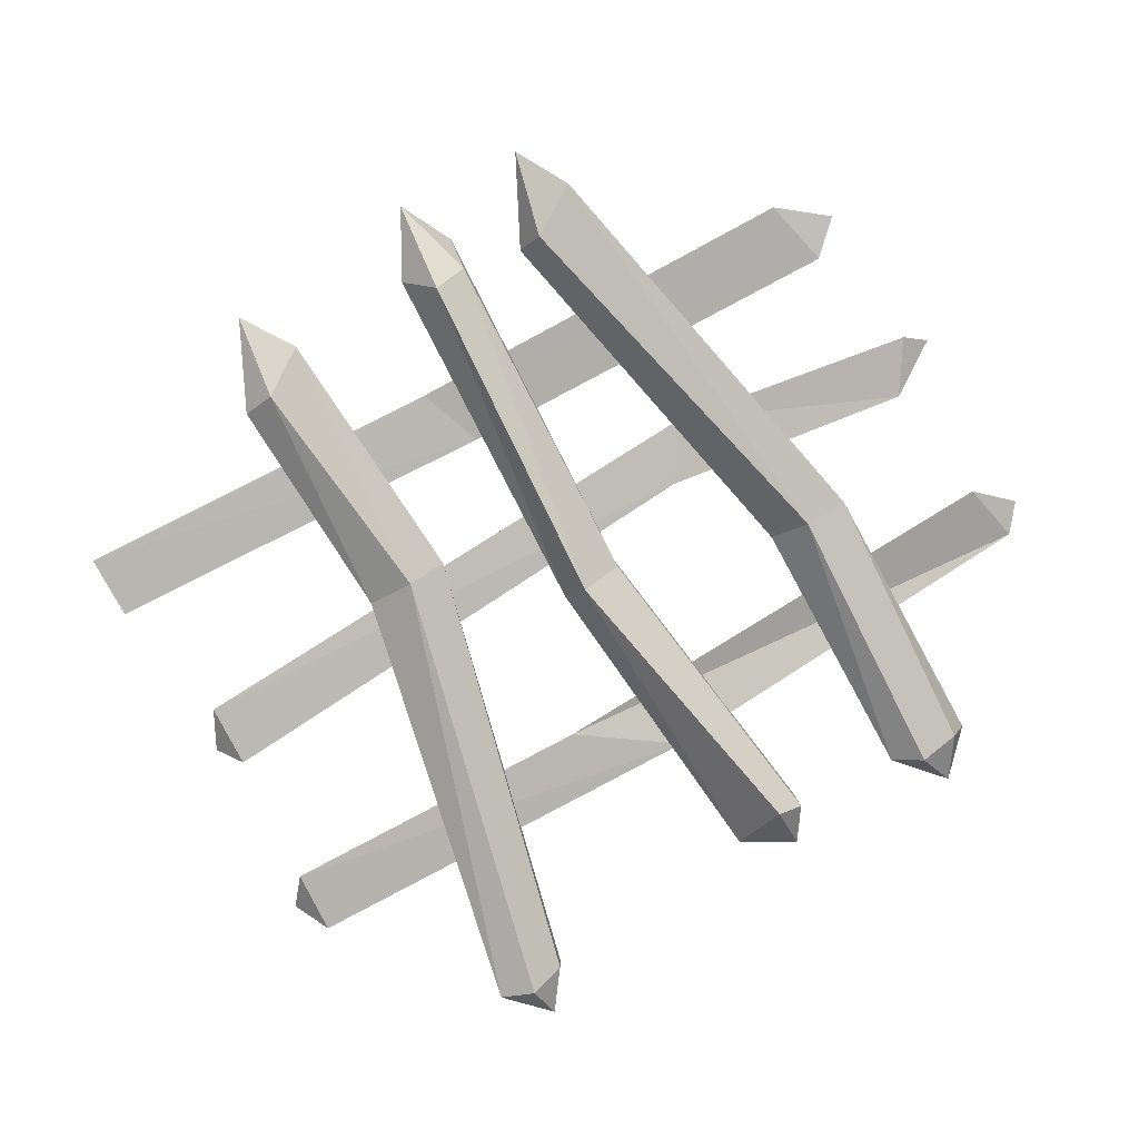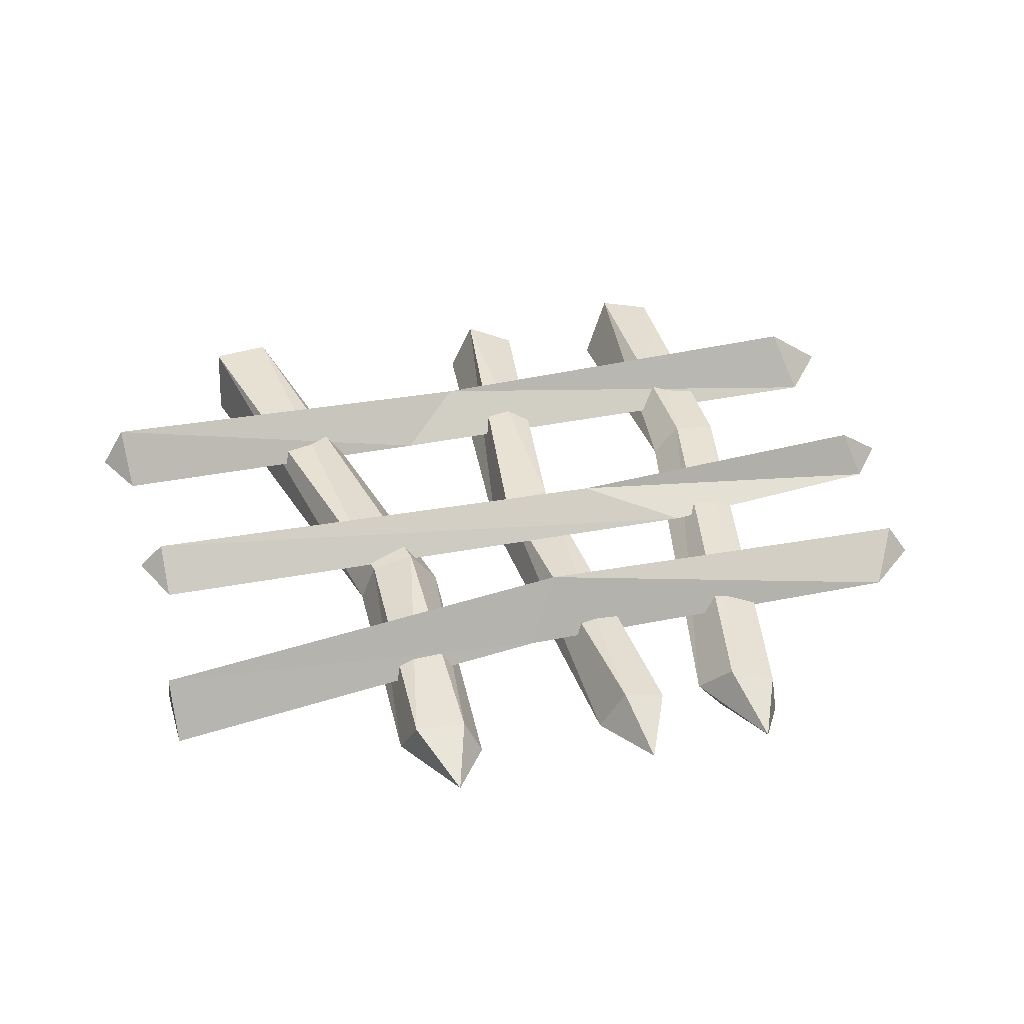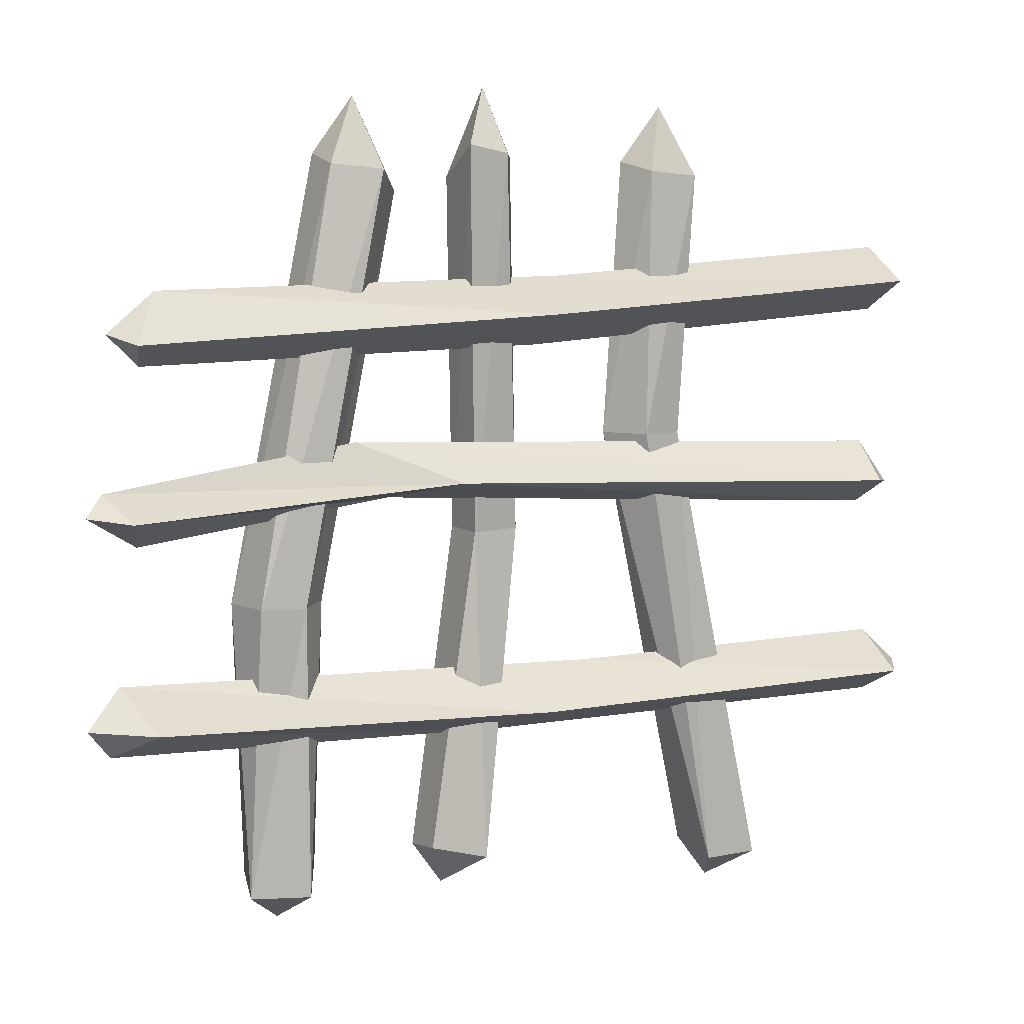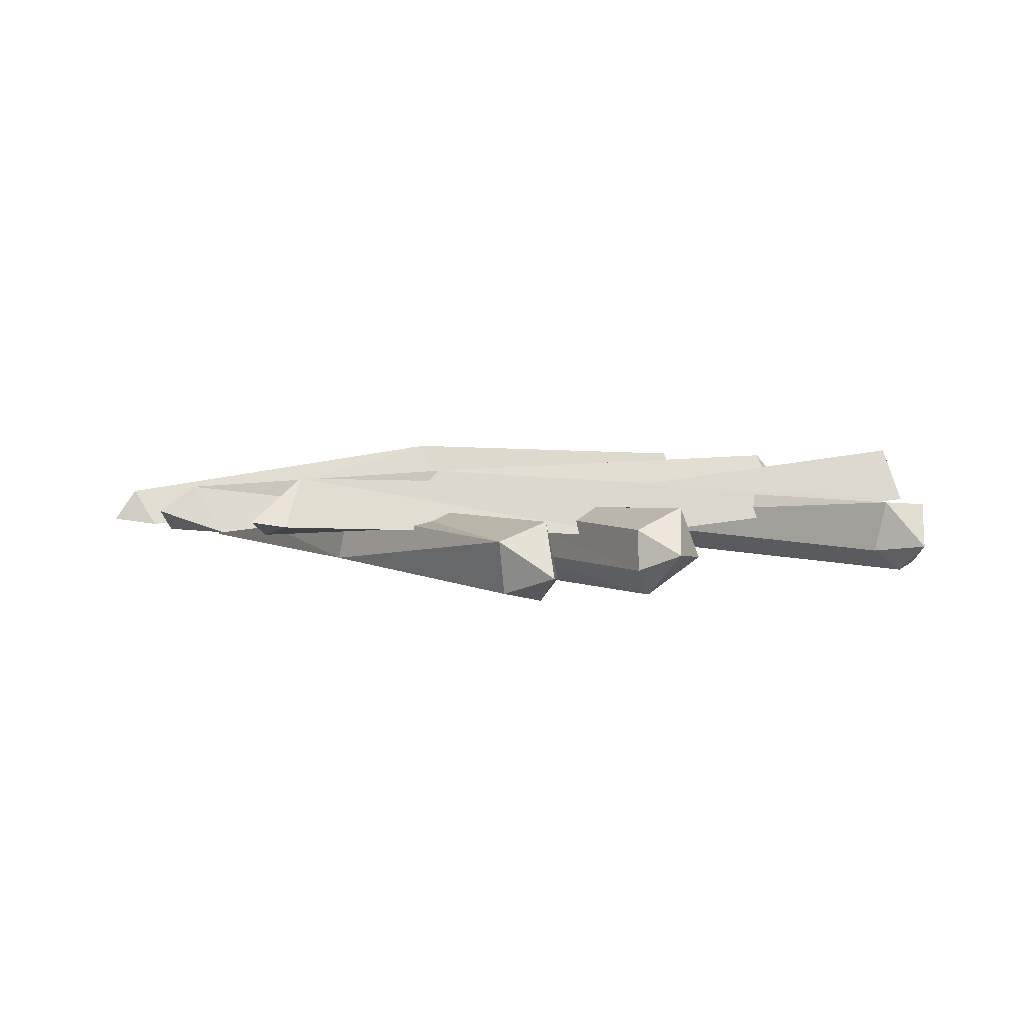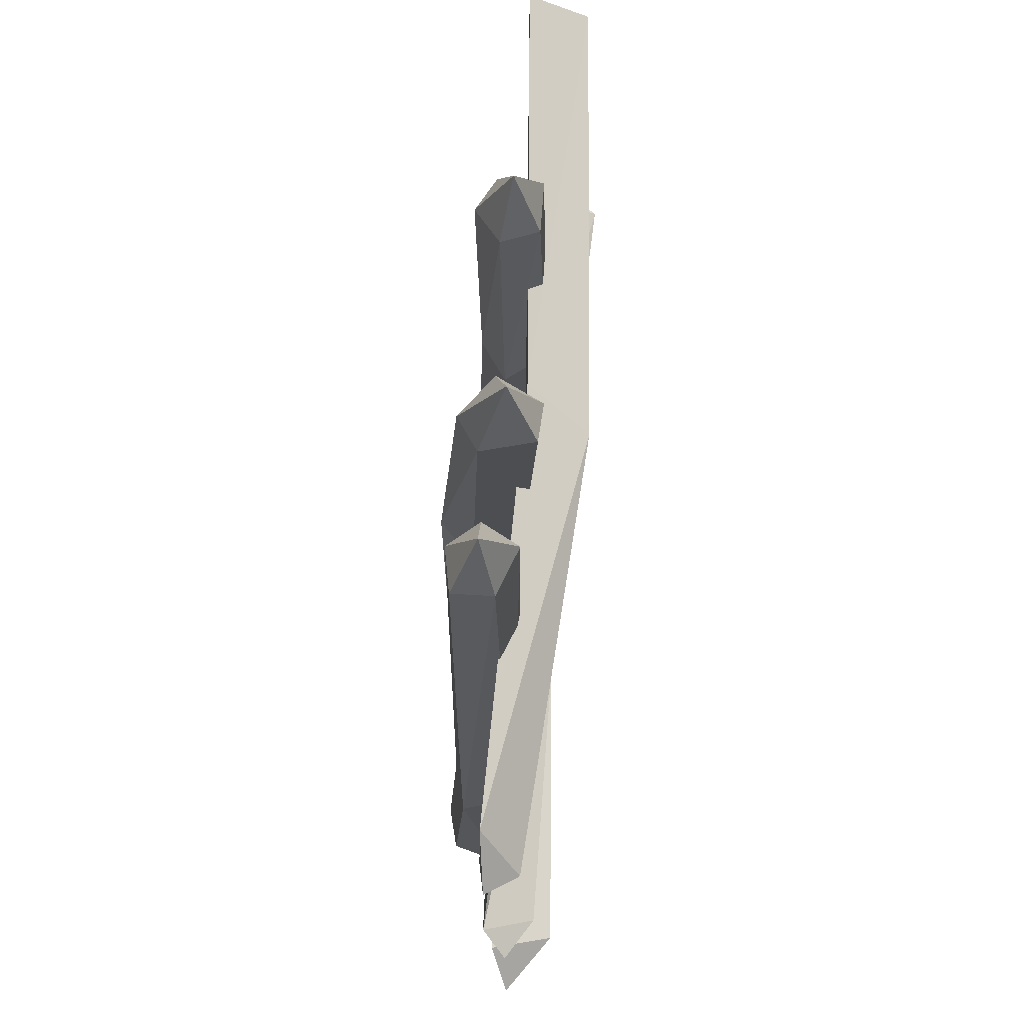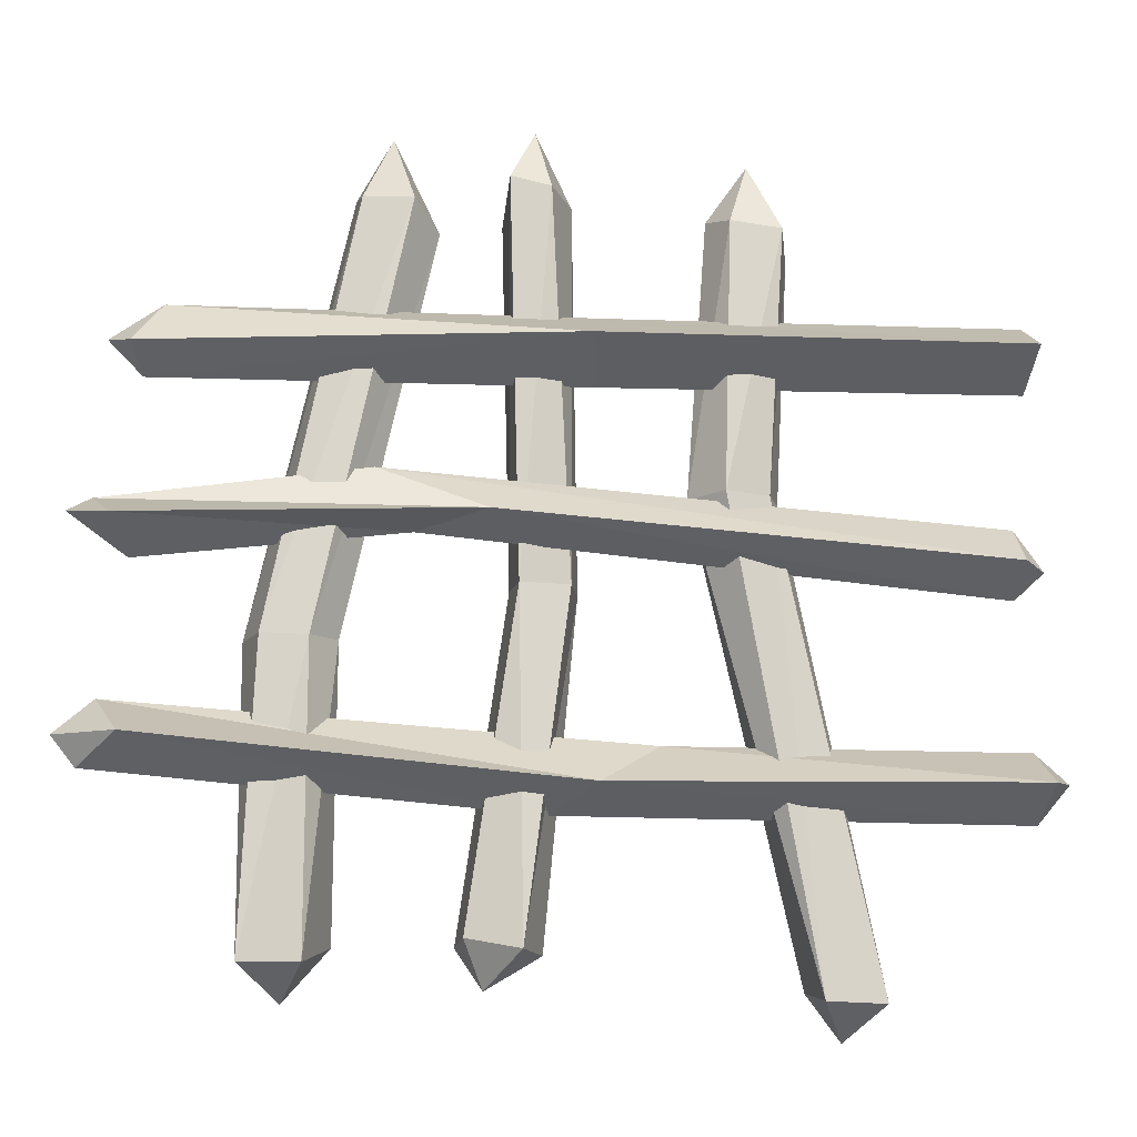
<metadata>
{"format":"obj","ext":"obj","renderer":"f3d","projection":"perspective","resolution":1024,"background":"white","views":[{"elev":-79.8,"azim":-151.2,"up":"+Z"},{"elev":39.5,"azim":163.7,"up":"+Z"},{"elev":9.2,"azim":-27.8,"up":"+Y"},{"elev":4.5,"azim":-37.5,"up":"+Z"},{"elev":71.4,"azim":-86.5,"up":"+Y"},{"elev":-13.7,"azim":-9.0,"up":"+Y"}]}
</metadata>
<code>
o ORC_GATE_5X5M
v -1.127 1.234 0.1652
v 1.372 1.07 0.2713
v 3.503 1.281 0.1166
v -1.105 2.281 0.1596
v 3.441 2.379 0.1241
v 0.8461 2.338 0.3143
v 1.094 4.334 0.03609
v 1.205 2.04 -0.3229
v 1.027 0.3059 0.2
v 2.167 4.236 0.00283
v 2.437 0.08833 0.1778
v 1.853 2.505 -0.02315
v 1.121 3.858 -0.1957
v 2.382 3.76 -0.08798
v 0.4007 4.289 -0.04409
v -0.2686 0.2395 0.0902
v 0.4902 3.927 0.1358
v 0.5131 2.26 0.09222
v -0.8114 2.099 0.03713
v -0.8336 1.227 0.3844
v 0.9494 4.047 0.1863
v -0.947 3.15 0.05249
v 3.567 3.46 -0.000319
v 3.567 3.285 0.3016
v 2.572 -0.08944 -0.07509
v -0.05209 0.06175 -0.09763
v 0.8728 0.1282 -0.0419
v 3.566 2.152 0.1994
v -0.2673 1.744 -0.112
v -0.7747 2.985 0.02275
v 1.18 0.9437 -0.004302
v 3.642 1.114 0.2121
v 3.567 3.111 -0.000319
v 1.496 3.365 0.1115
v -0.2037 1.746 0.1357
v 2.051 3.903 0.1357
v 1.015 2.039 0.09584
v 1.334 2.032 -0.1548
v 2.743 0.08075 0.1535
v 0.02633 0.2319 0.1773
v 1.156 0.2984 -0.07883
v 2.774 0.1735 -0.1931
v 2.203 3.781 -0.1854
v 0.1788 0.3247 -0.1354
v 0.01836 0.2652 -0.2339
v 0.321 2.561 0.1311
v 0.6339 3.812 -0.05186
v 0.8696 0.3911 -0.2758
v 0.7485 0.3316 -0.1317
v 2.589 0.114 -0.2275
v 2.228 2.498 0.1312
v 2.311 2.506 -0.06361
v 0.5019 3.833 -0.2069
v -0.03547 1.745 -0.1631
v 0.175 1.745 0.01439
v 0.7646 0.3607 0.08636
v 3.513 0.9333 0.1013
v 3.514 1.094 0.4104
v -0.8411 3.105 0.2164
v 2.315 3.875 0.1387
v 1.269 2.041 0.06962
v 1.153 4.001 0.2024
v -0.1949 0.2943 -0.1857
v -0.987 2.376 0.04699
v 1.319 3.189 0.4247
v 3.436 2.178 0.337
v 2.001 2.507 0.1854
v -0.6864 3.35 0.02275
v 0.9478 3.879 -0.08804
v 0.9984 2.04 -0.141
v 1.701 1.279 0.04624
v -0.9333 1.42 0.07808
v 3.442 2.031 0.09673
v -1.009 1.088 0.144
v 1.285 3.973 -0.02584
v 0.2308 4.001 -0.1648
v 1.965 3.949 -0.049
v 2.051 2.507 -0.1539
v -0.9066 2.254 0.2893
v 2.407 0.1431 -0.1061
v 0.02776 1.737 0.1666
v 0.2449 3.955 0.03846
v 1.364 3.011 0.1119
f 2 71 72
f 31 2 20
f 73 6 18
f 66 46 6
f 61 38 75
f 8 70 69
f 50 12 78
f 11 67 12
f 8 69 13
f 38 13 75
f 51 14 60
f 42 78 52
f 35 17 82
f 81 47 17
f 5 18 46
f 18 6 79
f 46 18 19
f 18 79 19
f 31 20 74
f 2 72 20
f 70 21 69
f 70 37 21
f 83 65 30
f 65 34 68
f 80 11 12
f 39 52 51
f 55 54 53
f 35 81 17
f 56 9 37
f 9 41 38
f 5 73 18
f 66 5 46
f 63 16 29
f 29 35 82
f 34 30 68
f 65 59 30
f 57 2 31
f 71 31 74
f 58 71 2
f 3 57 31
f 33 23 24
f 34 83 30
f 24 23 34
f 23 83 34
f 16 35 29
f 16 81 35
f 12 36 77
f 67 51 60
f 37 62 21
f 37 61 62
f 41 8 38
f 38 8 13
f 25 39 11
f 39 42 52
f 26 40 16
f 81 55 47
f 27 41 9
f 41 48 8
f 25 42 39
f 42 50 78
f 10 14 43
f 78 12 77
f 26 44 40
f 44 45 54
f 26 45 44
f 45 63 29
f 46 19 64
f 6 46 64
f 55 53 47
f 15 17 47
f 27 48 41
f 48 70 8
f 27 49 48
f 49 56 37
f 25 50 42
f 50 80 12
f 11 51 67
f 11 39 51
f 52 43 14
f 51 52 14
f 54 76 53
f 15 47 53
f 45 29 54
f 54 29 76
f 44 54 55
f 40 44 55
f 27 56 49
f 27 9 56
f 32 57 3
f 57 58 2
f 32 58 57
f 32 3 58
f 65 68 59
f 22 30 59
f 10 36 60
f 10 60 14
f 9 61 37
f 9 38 61
f 61 75 62
f 7 21 62
f 26 63 45
f 26 16 63
f 6 64 79
f 4 64 19
f 24 34 65
f 33 24 65
f 28 5 66
f 73 66 6
f 12 67 36
f 67 60 36
f 22 59 68
f 22 68 30
f 7 13 69
f 7 69 21
f 48 49 70
f 49 37 70
f 58 3 71
f 3 31 71
f 71 74 72
f 1 20 72
f 28 73 5
f 28 66 73
f 1 74 20
f 1 72 74
f 7 62 75
f 7 75 13
f 29 82 76
f 15 53 76
f 10 43 77
f 10 77 36
f 52 78 43
f 78 77 43
f 4 19 79
f 4 79 64
f 25 80 50
f 25 11 80
f 16 40 81
f 40 55 81
f 15 76 82
f 15 82 17
f 23 33 83
f 33 65 83

</code>
